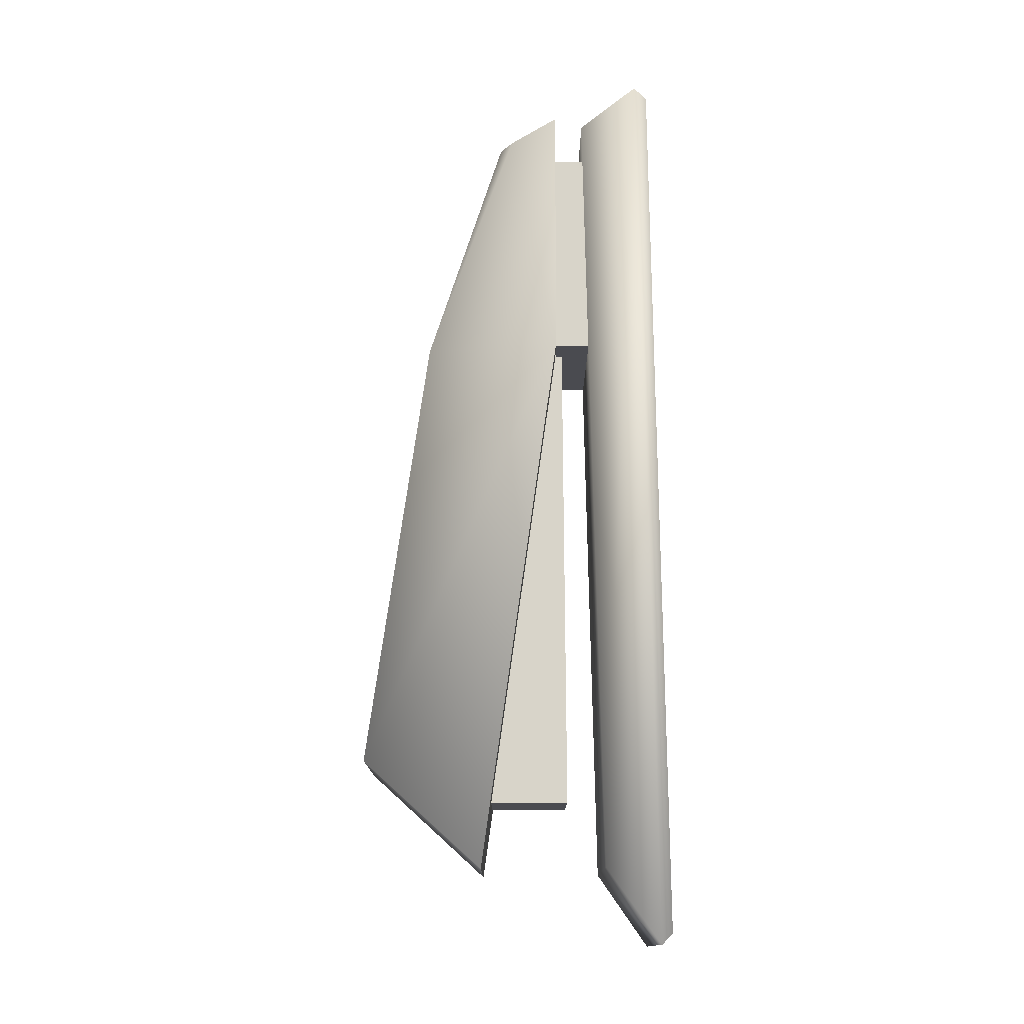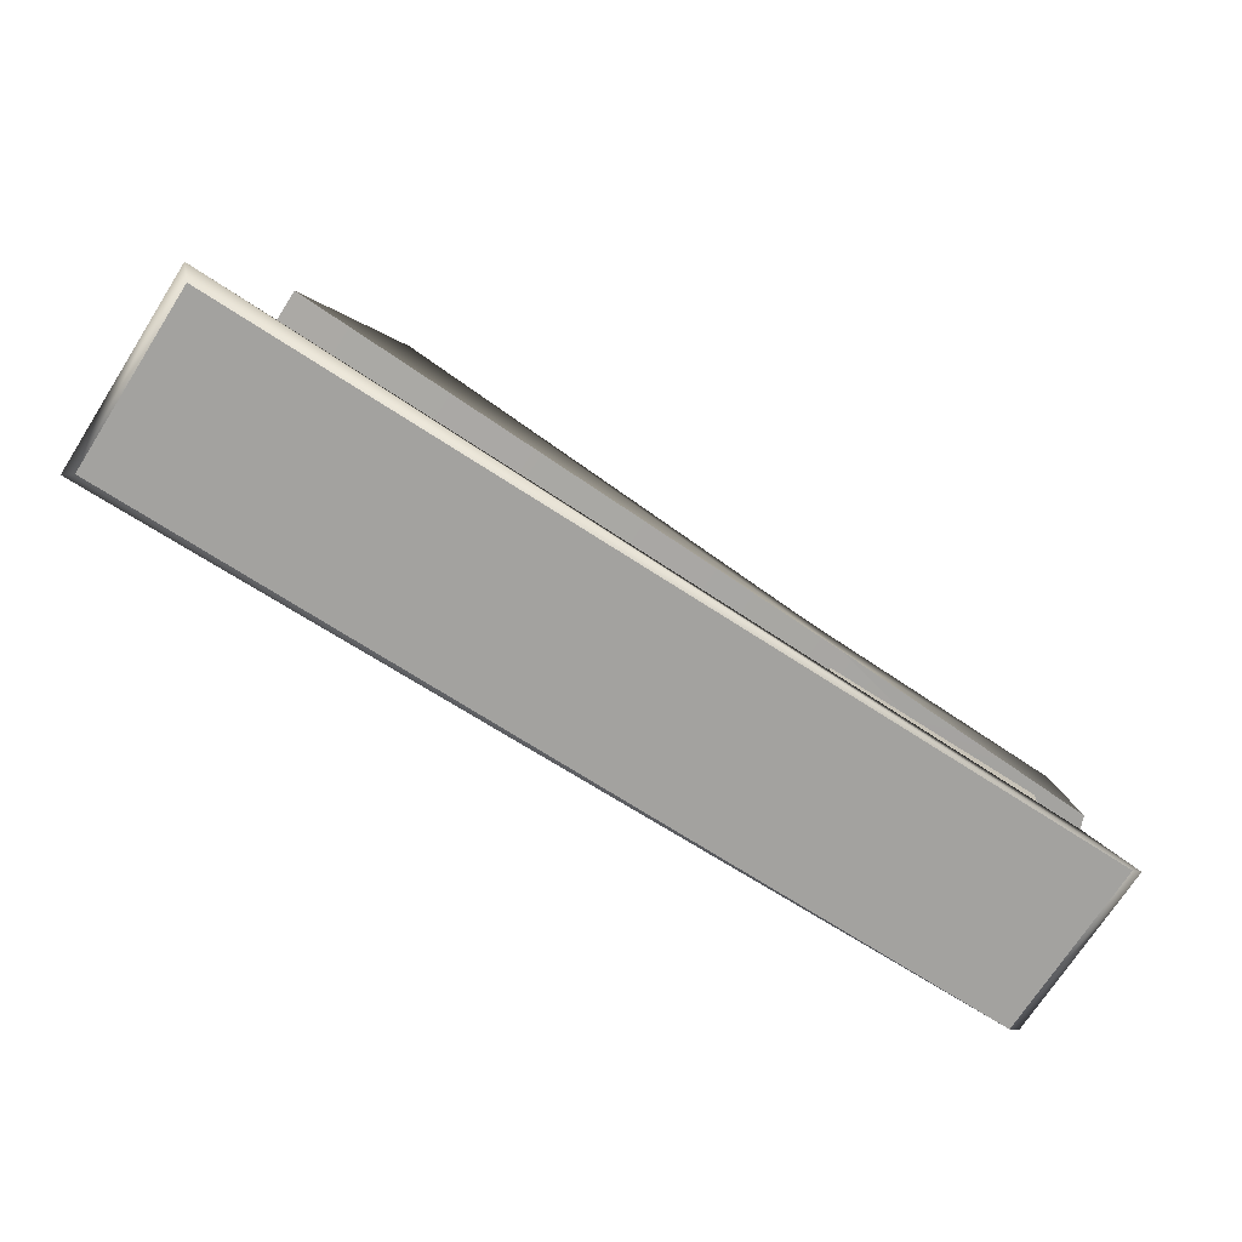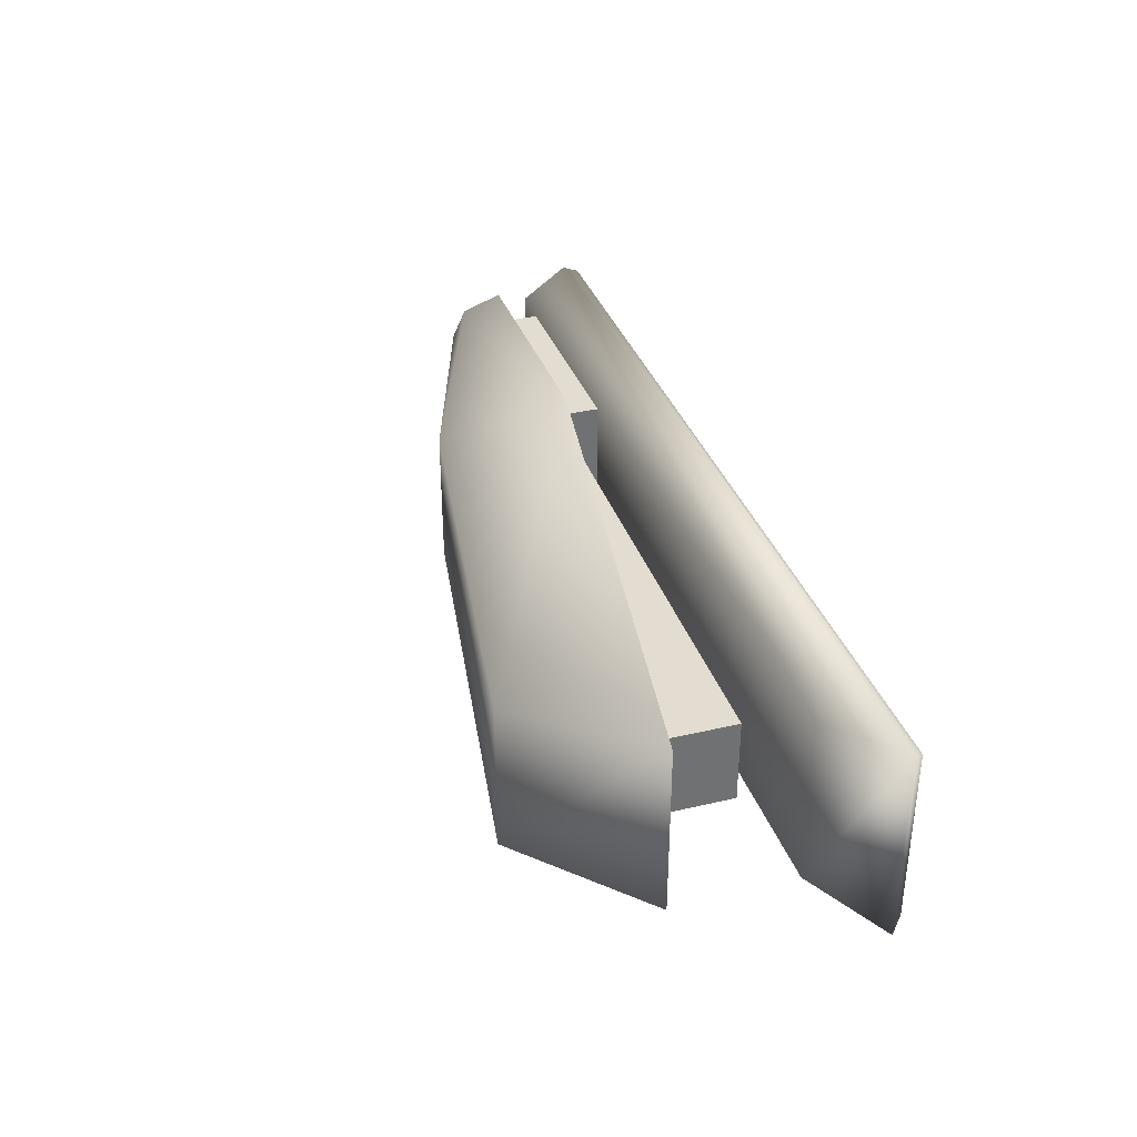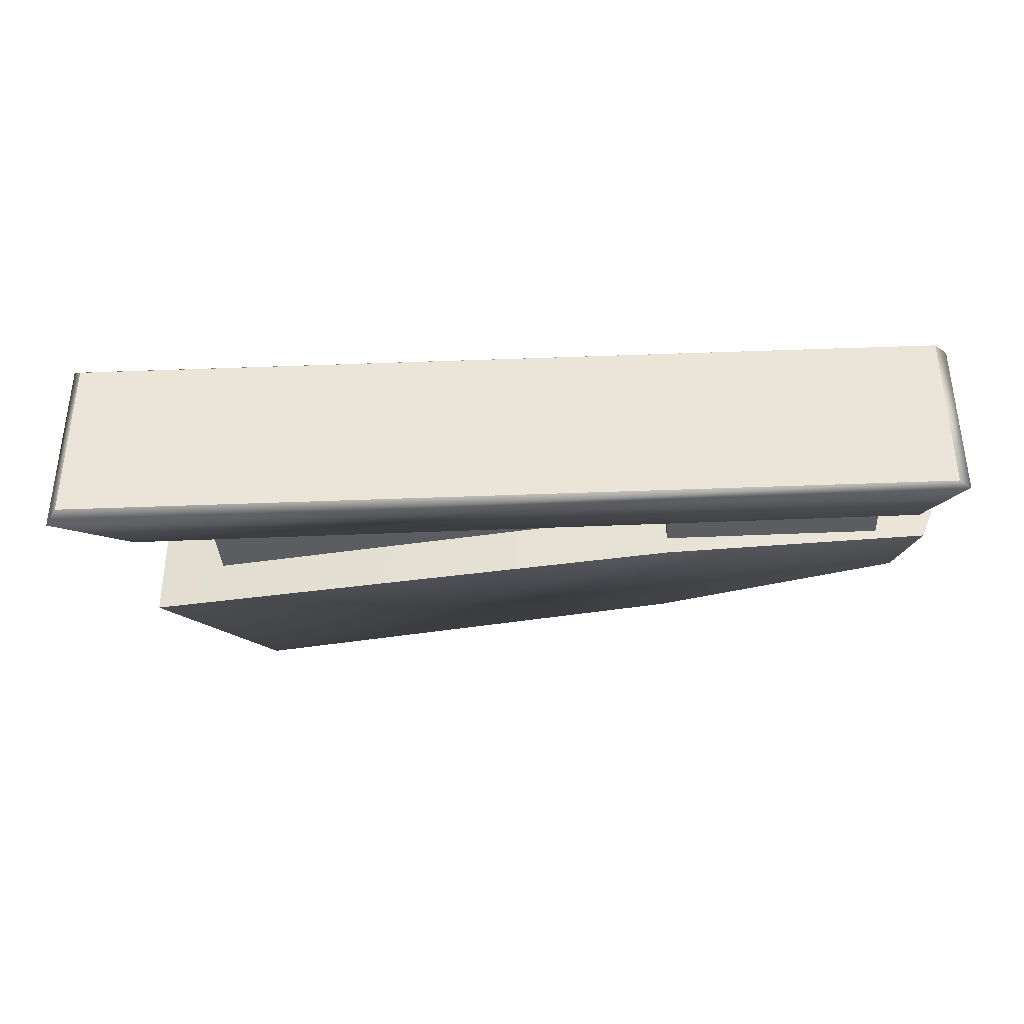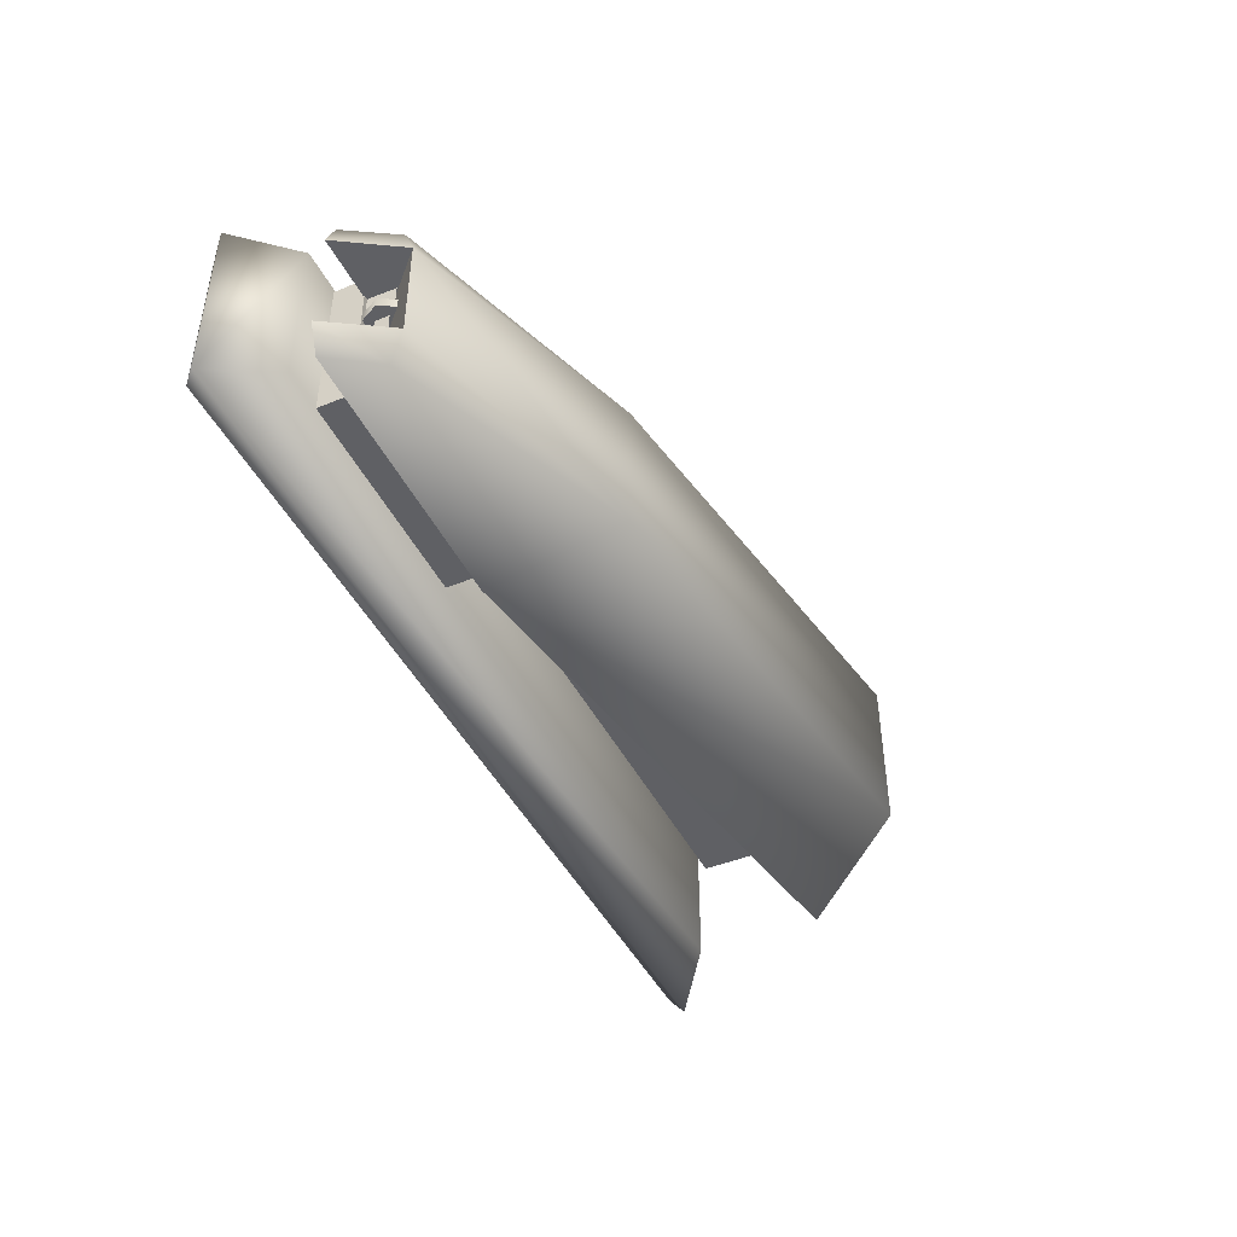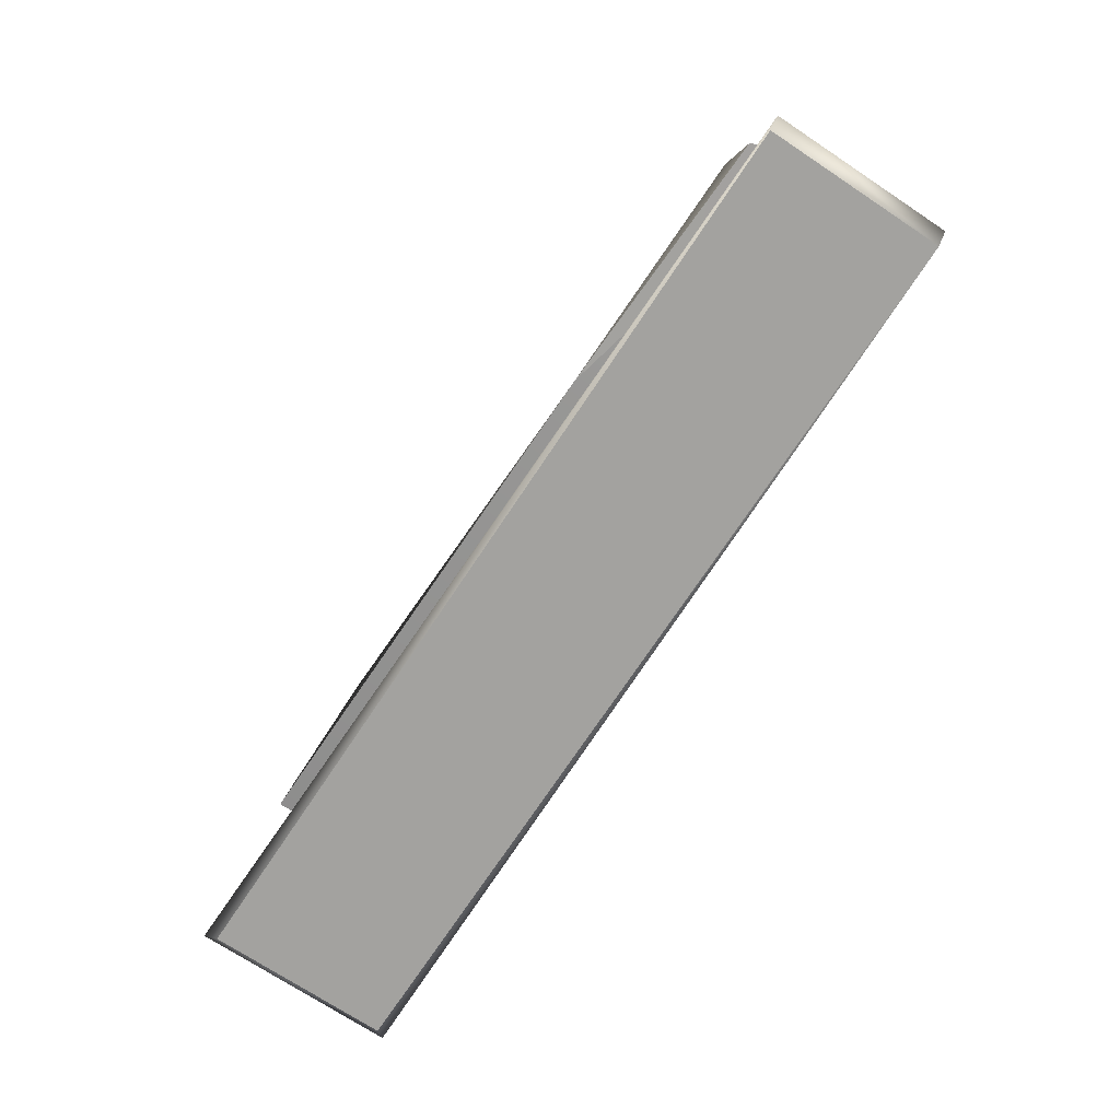
<metadata>
{"format":"obj","ext":"obj","renderer":"f3d","projection":"perspective","resolution":1024,"background":"white","views":[{"elev":75.6,"azim":89.4,"up":"+Y"},{"elev":-72.5,"azim":147.3,"up":"+Z"},{"elev":35.2,"azim":72.4,"up":"+Y"},{"elev":-35.4,"azim":-177.0,"up":"+Y"},{"elev":-44.5,"azim":-64.9,"up":"+Y"},{"elev":-72.6,"azim":-123.5,"up":"+Z"}]}
</metadata>
<code>
v -7.434 1.121 2.198
v -9.486 1.126 2.187
v -8.702 1.121 3.479
v -9.486 -1.126 2.187
v -7.434 -1.121 2.198
v -8.702 -1.121 3.479
v -9.217 -1.775 2.187
v -7.434 -1.121 2.198
v -9.486 -1.126 2.187
v -7.434 -1.121 2.198
v -9.217 -1.775 2.187
v -3.532 -1.99 2.249
v -8.702 -1.121 3.479
v -7.434 -1.121 2.198
v -8.702 1.121 3.479
v -7.434 -1.121 2.198
v -7.434 1.121 2.198
v -8.702 1.121 3.479
v 8.336 1.908 4.063
v 5.992 1.64 6.607
v -3.532 1.99 2.249
v 5.992 1.64 6.607
v -3.475 1.488 5.18
v -3.532 1.99 2.249
v -3.532 1.99 2.249
v -3.475 1.488 5.18
v -8.586 1.804 3.217
v -9.217 1.775 2.187
v -3.532 1.99 2.249
v -8.586 1.804 3.217
v -9.486 1.126 2.187
v -9.217 1.775 2.187
v -8.586 1.804 3.217
v -8.702 1.121 3.479
v -9.486 1.126 2.187
v -8.586 1.804 3.217
v -3.475 -1.488 5.18
v -3.475 1.488 5.18
v 5.992 1.64 6.607
v -8.702 1.121 3.479
v -3.475 1.488 5.18
v -3.475 -1.488 5.18
v -3.475 1.488 5.18
v -8.702 1.121 3.479
v -8.586 1.804 3.217
v 5.992 -1.64 6.607
v -3.475 -1.488 5.18
v 5.992 1.64 6.607
v -3.532 -1.99 2.249
v -3.475 -1.488 5.18
v 5.992 -1.64 6.607
v -8.586 -1.804 3.217
v -3.475 -1.488 5.18
v -3.532 -1.99 2.249
v -8.702 -1.121 3.479
v -3.475 -1.488 5.18
v -8.586 -1.804 3.217
v -8.702 -1.121 3.479
v -8.702 1.121 3.479
v -3.475 -1.488 5.18
v 5.992 -1.64 6.607
v 5.992 1.64 6.607
v 8.336 1.908 4.063
v 8.336 -1.908 4.063
v 5.992 -1.64 6.607
v 8.336 1.908 4.063
v 8.336 -1.908 4.063
v -3.532 -1.99 2.249
v 5.992 -1.64 6.607
v -9.486 -1.126 2.187
v -8.702 -1.121 3.479
v -8.586 -1.804 3.217
v -9.217 -1.775 2.187
v -9.486 -1.126 2.187
v -8.586 -1.804 3.217
v -9.217 -1.775 2.187
v -8.586 -1.804 3.217
v -3.532 -1.99 2.249
v -9.671 1.882 0.007856
v -9.671 -1.882 0.007856
v 9.73 1.931 0.0106
v -9.671 -1.882 0.007856
v 9.73 -1.918 0.0106
v 9.73 1.931 0.0106
v 9.952 -2.151 0.261
v 9.952 2.151 0.261
v 9.73 -1.918 0.0106
v 9.952 2.151 0.261
v 9.73 1.931 0.0106
v 9.73 -1.918 0.0106
v 9.73 1.931 0.0106
v 9.952 2.151 0.261
v -9.671 1.882 0.007856
v 9.952 2.151 0.261
v -9.952 1.882 0.2833
v -9.671 1.882 0.007856
v 9.952 2.151 0.261
v 8.326 1.878 1.387
v -9.952 1.882 0.2833
v 8.326 1.878 1.387
v -9.051 1.657 1.553
v -9.952 1.882 0.2833
v -9.051 1.657 1.553
v 8.326 1.878 1.387
v 8.326 -1.878 1.387
v -9.051 -1.657 1.553
v -9.051 1.657 1.553
v 8.326 -1.878 1.387
v -9.051 1.657 1.553
v -9.051 -1.657 1.553
v -9.952 -1.882 0.2833
v -9.952 1.882 0.2833
v -9.051 1.657 1.553
v -9.952 -1.882 0.2833
v -9.952 -1.882 0.2833
v -9.671 -1.882 0.007856
v -9.952 1.882 0.2833
v -9.671 -1.882 0.007856
v -9.671 1.882 0.007856
v -9.952 1.882 0.2833
v 8.326 -1.878 1.387
v 8.326 1.878 1.387
v 9.952 2.151 0.261
v 9.952 -2.151 0.261
v 8.326 -1.878 1.387
v 9.952 2.151 0.261
v -9.952 -1.882 0.2833
v -9.051 -1.657 1.553
v 8.326 -1.878 1.387
v 9.952 -2.151 0.261
v -9.952 -1.882 0.2833
v 8.326 -1.878 1.387
v -9.952 -1.882 0.2833
v 9.952 -2.151 0.261
v -9.671 -1.882 0.007856
v 9.952 -2.151 0.261
v 9.73 -1.918 0.0106
v -9.671 -1.882 0.007856
v -5.183 -0.9289 2.09
v 6.871 -0.9289 2.155
v -5.183 0.8902 2.09
v 6.871 -0.9289 2.155
v 6.871 0.8902 2.155
v -5.183 0.8902 2.09
v -5.183 -0.9289 2.09
v -5.157 -0.9289 4.048
v 6.871 -0.9289 2.155
v -5.157 -0.9289 4.048
v 6.861 -0.9289 4.052
v 6.871 -0.9289 2.155
v 6.871 -0.9289 2.155
v 6.861 -0.9289 4.052
v 6.871 0.8902 2.155
v 6.861 -0.9289 4.052
v 6.861 0.8902 4.052
v 6.871 0.8902 2.155
v -5.183 0.8902 2.09
v 6.871 0.8902 2.155
v -5.156 0.8902 4.049
v 6.871 0.8902 2.155
v 6.861 0.8902 4.052
v -5.156 0.8902 4.049
v -3.531 -1.607 1.472
v -3.536 -1.607 2.243
v -3.531 1.607 1.472
v -3.536 -1.607 2.243
v -3.536 1.607 2.243
v -3.531 1.607 1.472
v -3.536 -1.607 2.243
v -8.176 -1.607 2.218
v -3.536 1.607 2.243
v -8.176 -1.607 2.218
v -8.176 1.607 2.218
v -3.536 1.607 2.243
v -8.176 1.607 2.218
v -8.172 1.607 1.54
v -3.536 1.607 2.243
v -8.172 1.607 1.54
v -3.531 1.607 1.472
v -3.536 1.607 2.243
v -3.531 -1.607 1.472
v -8.172 -1.607 1.54
v -3.536 -1.607 2.243
v -8.172 -1.607 1.54
v -8.176 -1.607 2.218
v -3.536 -1.607 2.243
v -8.172 1.607 1.54
v -8.176 1.607 2.218
v -8.172 -1.607 1.54
v -8.176 1.607 2.218
v -8.176 -1.607 2.218
v -8.172 -1.607 1.54
v -8.086 -0.6361 2.813
v -8.086 -1.196 2.813
v -8.073 -0.6361 2.17
v -8.086 -1.196 2.813
v -8.073 -1.294 2.17
v -8.073 -0.6361 2.17
v -8.076 0.6491 2.813
v -8.082 0.6491 2.17
v -8.076 1.209 2.813
v -8.082 0.6491 2.17
v -8.082 1.307 2.17
v -8.076 1.209 2.813
v -8.035 -0.6934 2.399
v -8.035 0.6934 2.399
v -8.036 -0.6934 2.706
v -8.035 0.6934 2.399
v -8.036 0.6934 2.706
v -8.036 -0.6934 2.706
v -8.329 0.449 2.591
v -8.329 0.6493 2.591
v -8.073 0.449 3.03
v -8.329 0.6493 2.591
v -8.073 0.6493 3.03
v -8.073 0.449 3.03
v -8.329 0.6493 2.591
v -8.329 0.449 2.591
v -8.14 0.6493 2.217
v -8.329 0.449 2.591
v -8.14 0.449 2.217
v -8.14 0.6493 2.217
v -8.329 0.449 2.591
v -8.073 0.449 3.03
v -8.14 0.449 2.217
v -8.14 0.449 2.217
v -8.073 0.449 3.03
v -7.457 0.449 2.221
v -8.14 0.6493 2.217
v -7.457 0.6493 2.221
v -8.073 0.6493 3.03
v -8.329 0.6493 2.591
v -8.14 0.6493 2.217
v -8.073 0.6493 3.03
v -8.329 -0.449 2.591
v -8.073 -0.449 3.03
v -8.329 -0.6493 2.591
v -8.073 -0.449 3.03
v -8.073 -0.6493 3.03
v -8.329 -0.6493 2.591
v -8.329 -0.6493 2.591
v -8.14 -0.6493 2.217
v -8.329 -0.449 2.591
v -8.14 -0.6493 2.217
v -8.14 -0.449 2.217
v -8.329 -0.449 2.591
v -8.329 -0.449 2.591
v -8.14 -0.449 2.217
v -8.073 -0.449 3.03
v -8.14 -0.449 2.217
v -7.457 -0.449 2.221
v -8.073 -0.449 3.03
v -8.14 -0.6493 2.217
v -8.073 -0.6493 3.03
v -7.457 -0.6493 2.221
v -8.329 -0.6493 2.591
v -8.073 -0.6493 3.03
v -8.14 -0.6493 2.217
v 8.336 1.908 4.063
v -3.532 1.99 2.249
v 8.336 -1.908 4.063
v -3.532 1.99 2.249
v -3.532 -1.99 2.249
v 8.336 -1.908 4.063
v -7.434 -1.121 2.198
v -3.532 -1.99 2.249
v -3.532 1.99 2.249
v -7.434 1.121 2.198
v -7.434 -1.121 2.198
v -3.532 1.99 2.249
v -9.217 1.775 2.187
v -9.486 1.126 2.187
v -7.434 1.121 2.198
v -7.434 1.121 2.198
v -3.532 1.99 2.249
v -9.217 1.775 2.187
g mtl_p_rus_stapler
f 3 2 1
f 6 5 4
f 9 8 7
f 12 11 10
f 15 14 13
f 18 17 16
f 21 20 19
f 24 23 22
f 27 26 25
f 30 29 28
f 33 32 31
f 36 35 34
f 39 38 37
f 42 41 40
f 45 44 43
f 48 47 46
f 51 50 49
f 54 53 52
f 57 56 55
f 60 59 58
f 63 62 61
f 66 65 64
f 69 68 67
f 72 71 70
f 75 74 73
f 78 77 76
f 81 80 79
f 84 83 82
f 87 86 85
f 90 89 88
f 93 92 91
f 96 95 94
f 99 98 97
f 102 101 100
f 105 104 103
f 108 107 106
f 111 110 109
f 114 113 112
f 117 116 115
f 120 119 118
f 123 122 121
f 126 125 124
f 129 128 127
f 132 131 130
f 135 134 133
f 138 137 136
f 141 140 139
f 144 143 142
f 147 146 145
f 150 149 148
f 153 152 151
f 156 155 154
f 159 158 157
f 162 161 160
f 165 164 163
f 168 167 166
f 171 170 169
f 174 173 172
f 177 176 175
f 180 179 178
f 183 182 181
f 186 185 184
f 189 188 187
f 192 191 190
f 195 194 193
f 198 197 196
f 201 200 199
f 204 203 202
f 207 206 205
f 210 209 208
f 213 212 211
f 216 215 214
f 219 218 217
f 222 221 220
f 225 224 223
f 228 227 226
f 231 230 229
f 234 233 232
f 237 236 235
f 240 239 238
f 243 242 241
f 246 245 244
f 249 248 247
f 252 251 250
f 255 254 253
f 258 257 256
f 261 260 259
f 264 263 262
f 267 266 265
f 270 269 268
f 273 272 271
f 276 275 274

</code>
